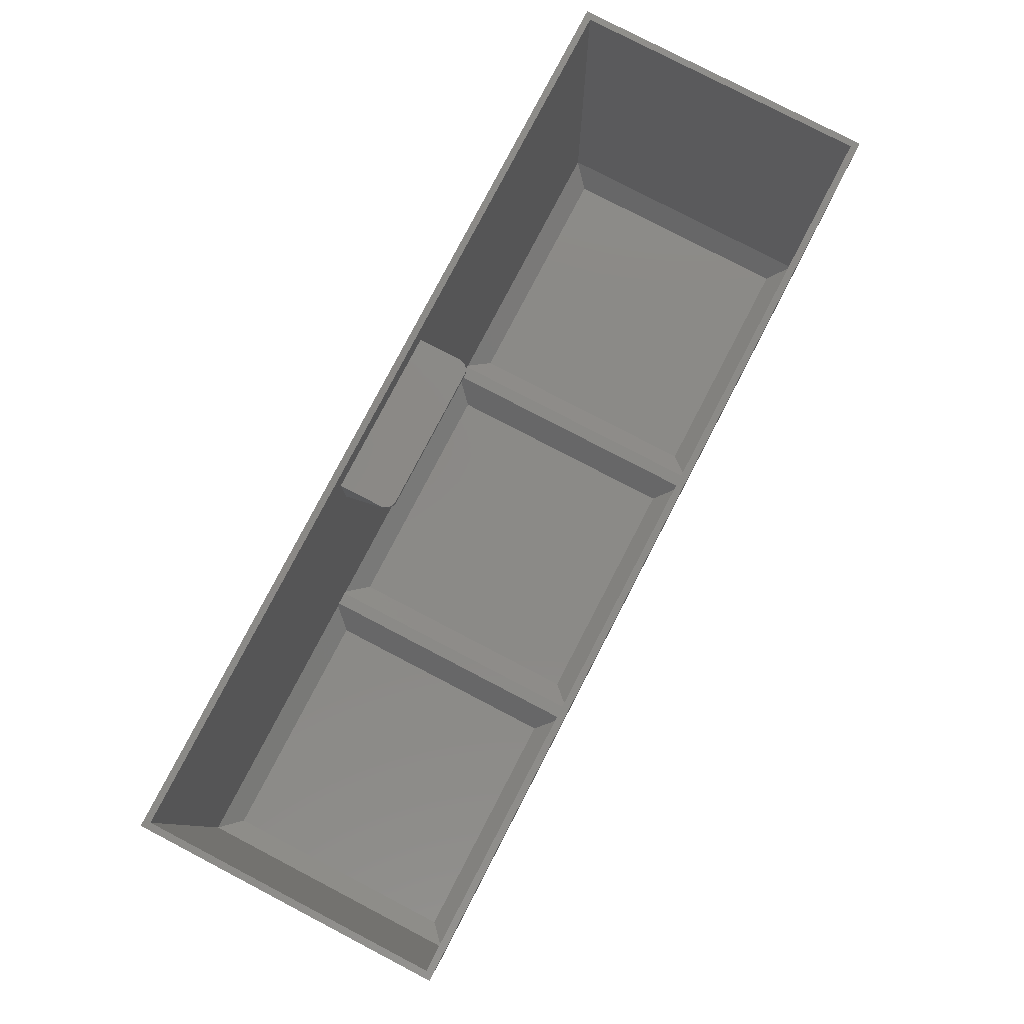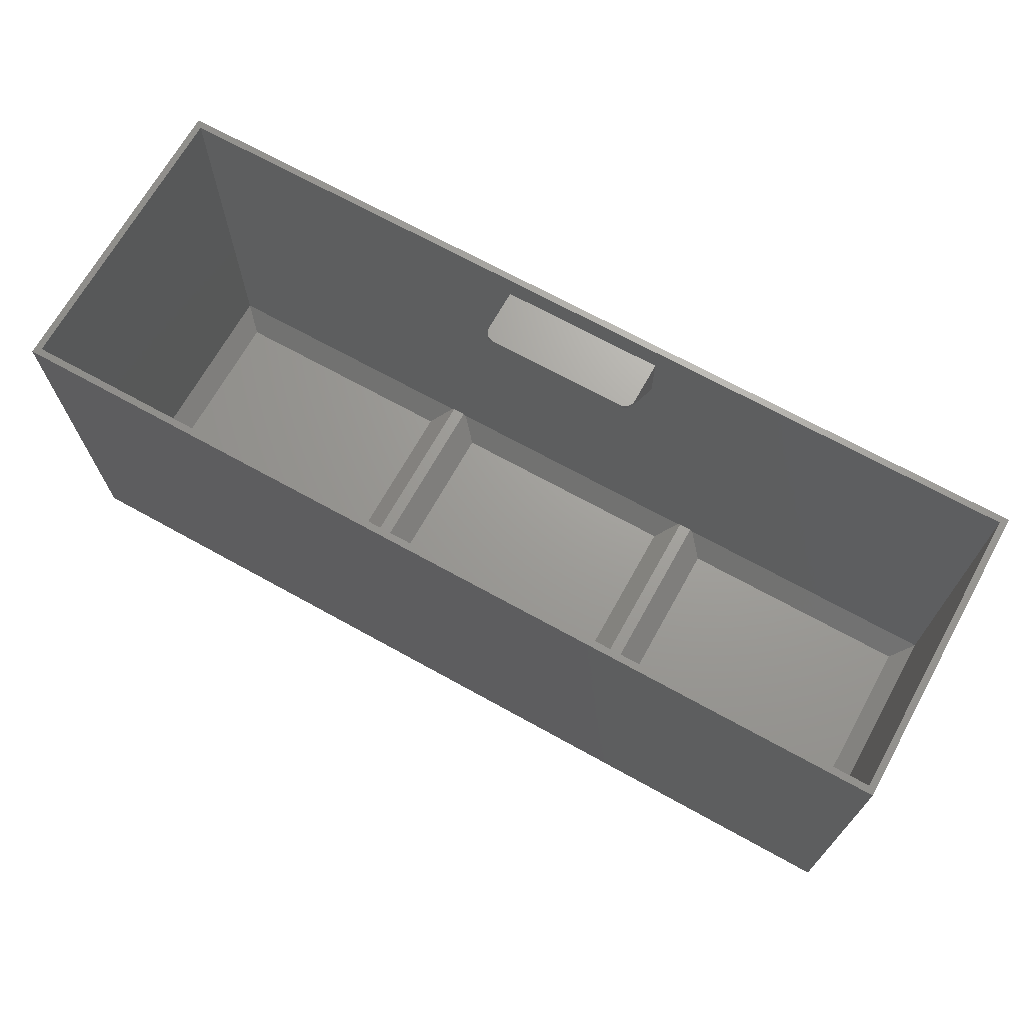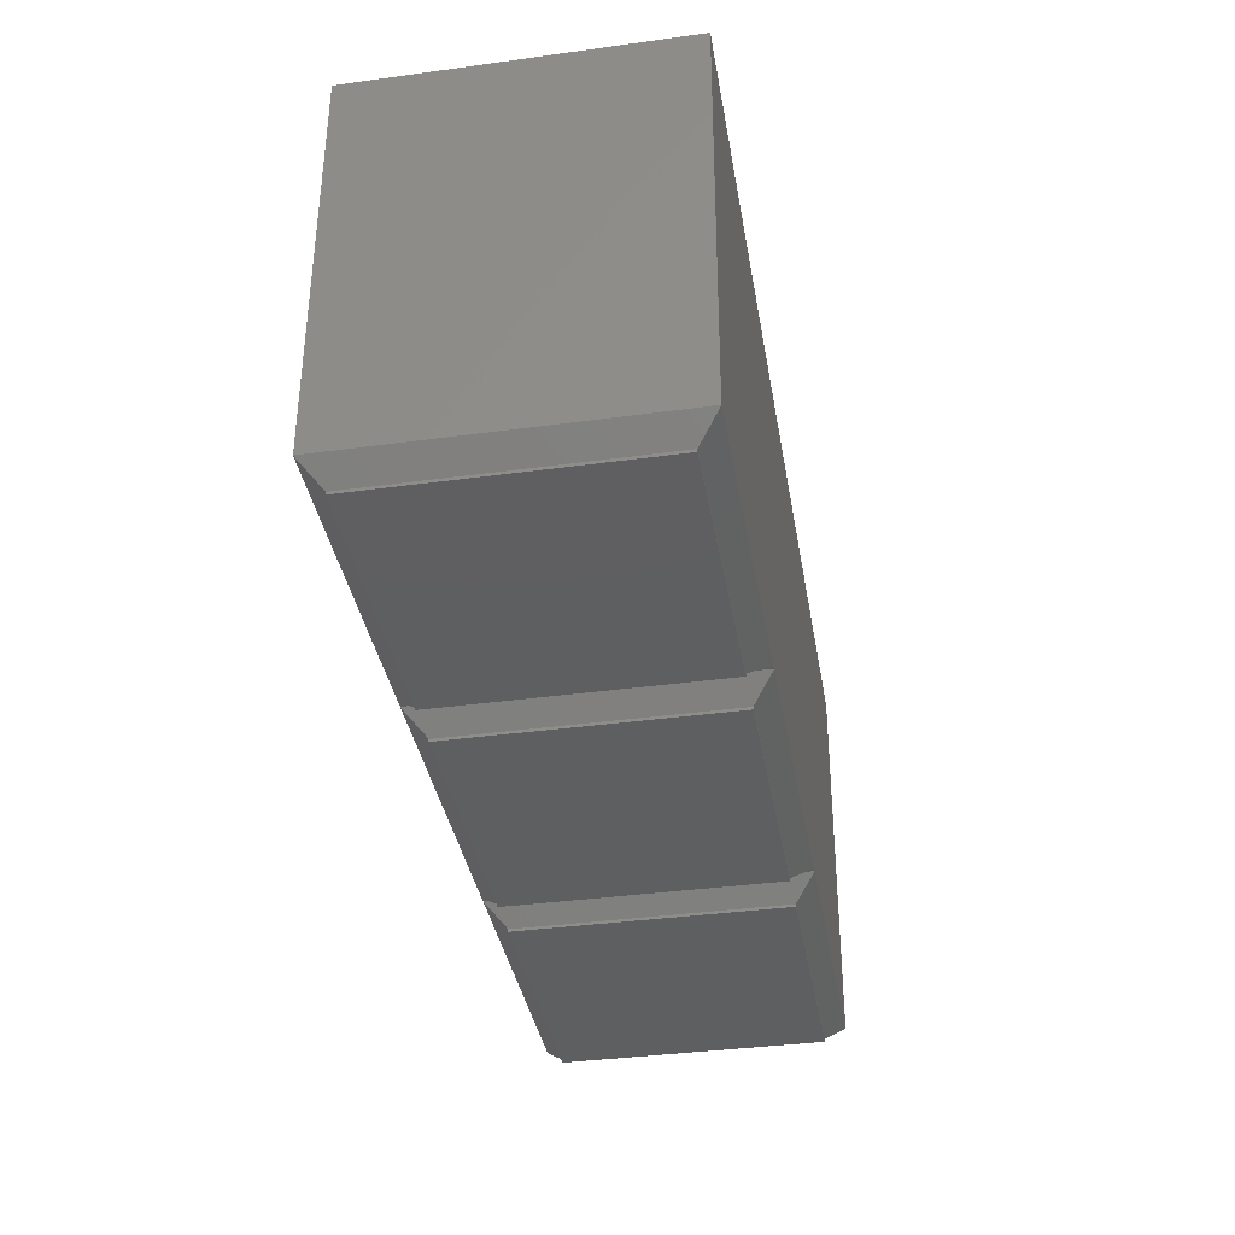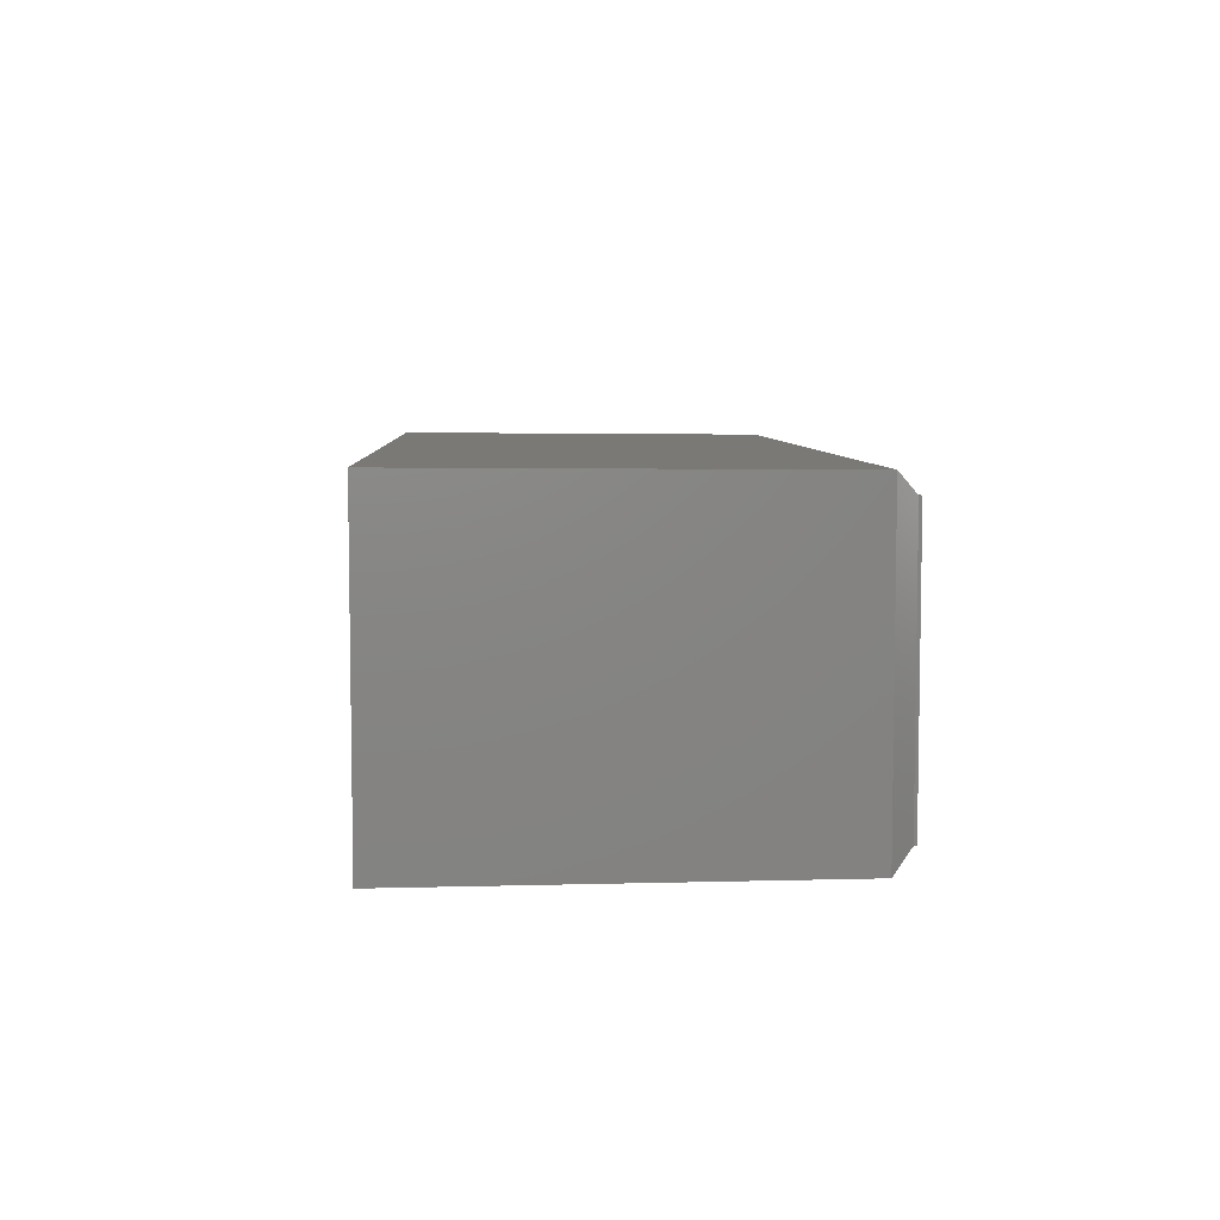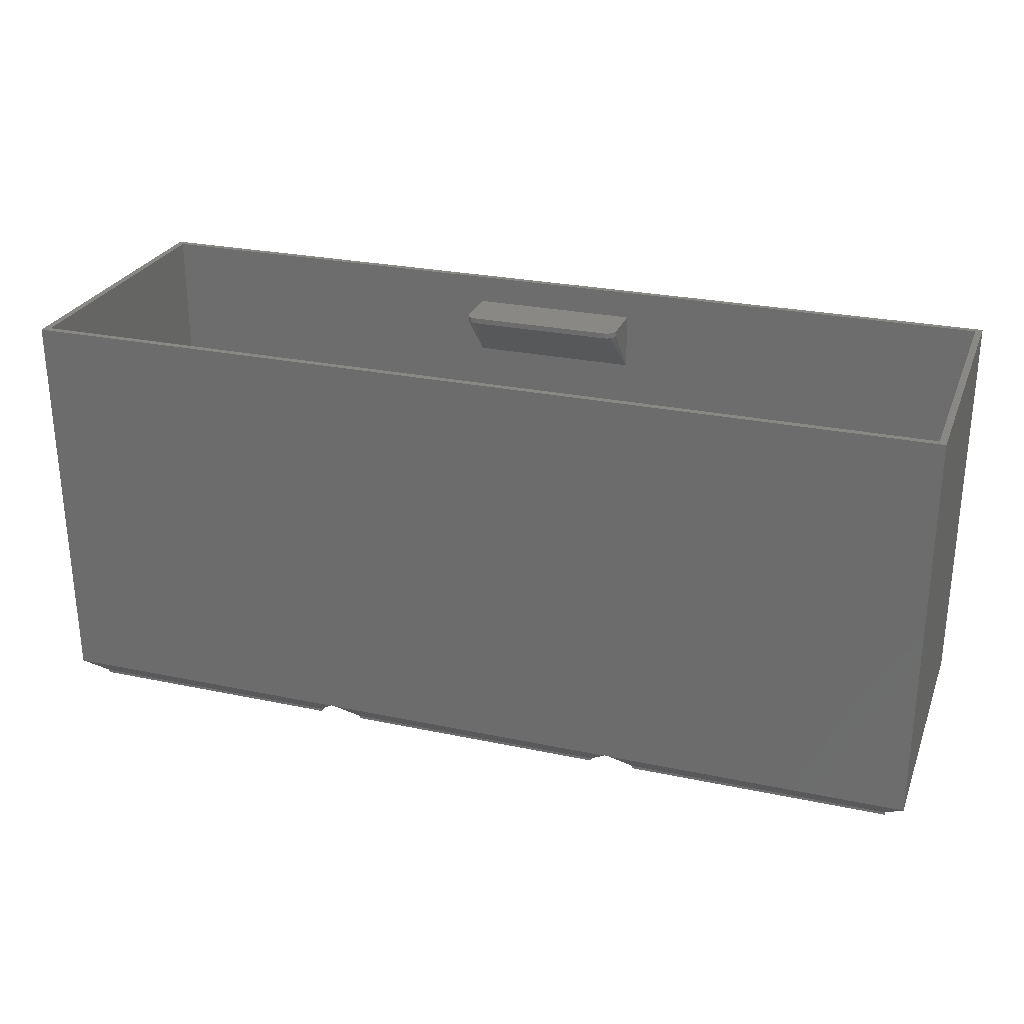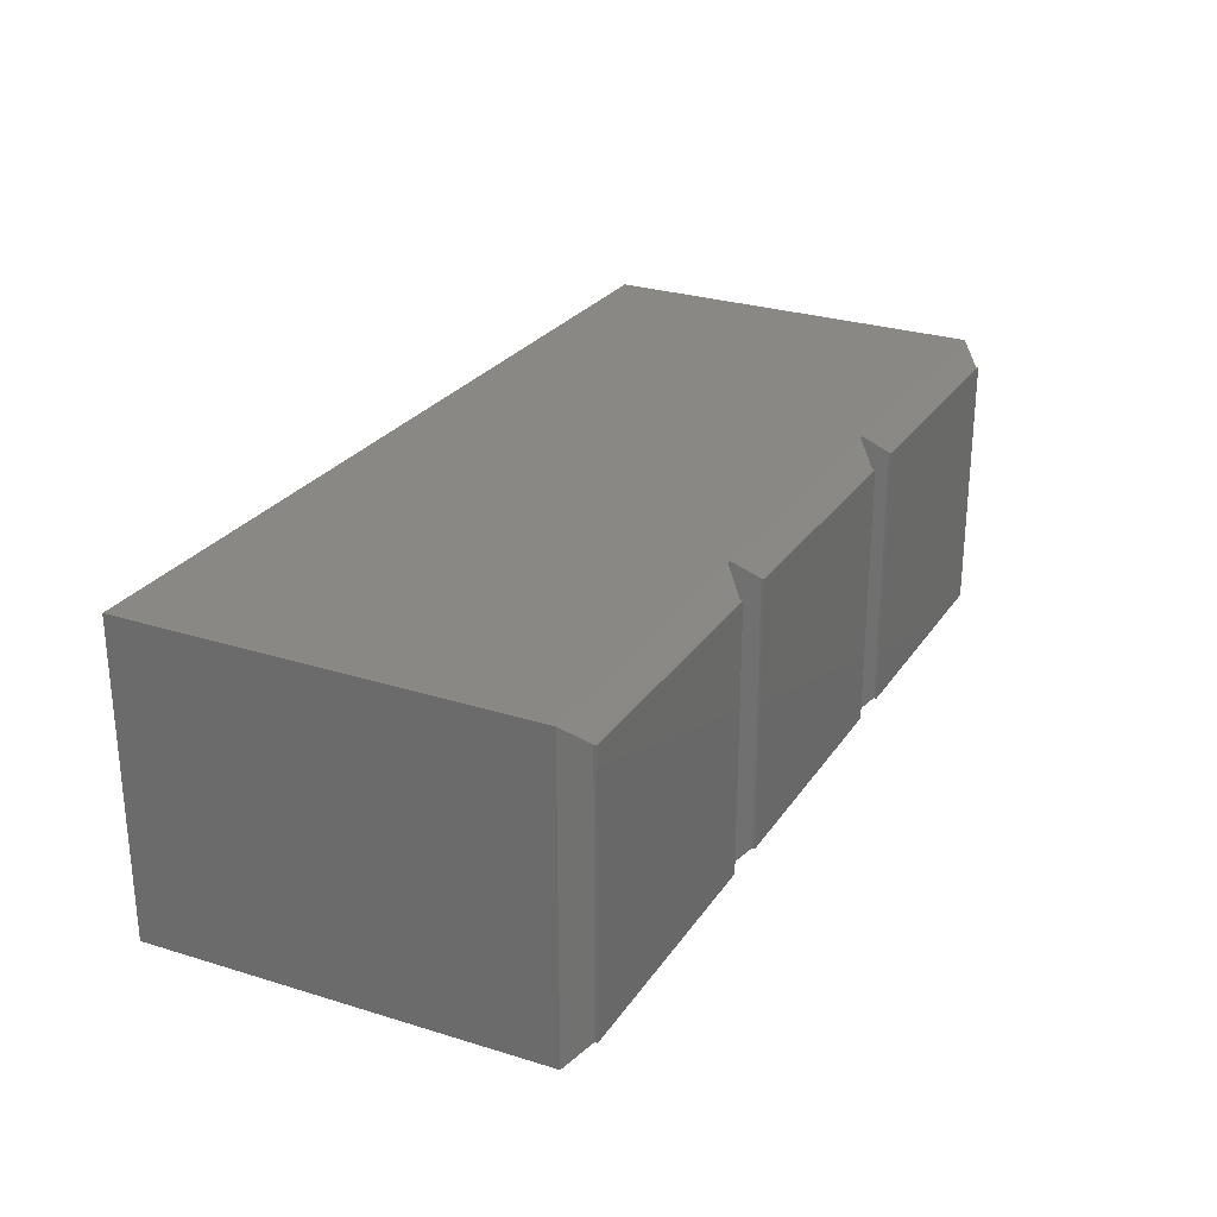
<metadata>
{"format":"stl","ext":"stl","renderer":"f3d","projection":"perspective","resolution":1024,"background":"white","views":[{"elev":79.7,"azim":117.5,"up":"+Z"},{"elev":68.7,"azim":-150.9,"up":"+Z"},{"elev":-37.8,"azim":-80.2,"up":"+Z"},{"elev":6.2,"azim":87.3,"up":"+Y"},{"elev":26.1,"azim":-161.5,"up":"+Z"},{"elev":26.3,"azim":116.5,"up":"+Y"}]}
</metadata>
<code>
# stl→obj: 126 verts, 276 faces
v 23.5 -23.5 0.499
v 23.5 23.5 0
v 23.5 23.5 0.499
v 23.5 -23.5 0
v -23.5 -23.5 0
v -23.5 23.5 0
v -23.5 23.5 0.499
v -23.5 -23.5 0.499
v 27.1 27.03 4.1
v 27.03 27.03 4.027
v 27.1 -27.03 4.1
v 27.03 -27.03 4.027
v -27.03 -27.03 4.027
v -27.03 27.03 4.027
v 78.5 -23.5 0.499
v 78.5 23.5 0
v 78.5 23.5 0.499
v 78.5 -23.5 0
v 31.5 -23.5 0
v 31.5 23.5 0
v 31.5 23.5 0.499
v 31.5 -23.5 0.499
v 82.1 27.03 4.1
v 82.03 27.03 4.027
v 82.1 -27.03 4.1
v 82.03 -27.03 4.027
v 27.97 -27.03 4.027
v 27.9 27.03 4.1
v 27.97 27.03 4.027
v 27.9 -27.03 4.1
v 133.5 -23.5 0.499
v 133.5 23.5 0
v 133.5 23.5 0.499
v 133.5 -23.5 0
v 86.5 -23.5 0
v 86.5 23.5 0
v 86.5 23.5 0.499
v 86.5 -23.5 0.499
v 137 27.03 4.027
v 137 -27.03 4.027
v 82.97 -27.03 4.027
v 82.9 27.03 4.1
v 82.97 27.03 4.027
v 82.9 -27.03 4.1
v 137.5 27.5 75
v 136.3 26.3 75
v 137.5 -27.5 75
v -26.3 26.3 75
v -27.5 27.5 75
v -26.3 -26.3 75
v 136.3 -26.3 75
v -27.5 -27.5 75
v -22.3 22.3 1.199
v 22.3 -22.3 1.199
v 22.3 22.3 1.199
v -22.3 -22.3 1.199
v 26.3 25.83 5.199
v 25.83 25.83 4.727
v 26.3 -25.83 5.199
v 25.83 -25.83 4.727
v -25.83 -25.83 4.727
v -25.83 25.83 4.727
v 32.7 22.3 1.199
v 77.3 -22.3 1.199
v 77.3 22.3 1.199
v 32.7 -22.3 1.199
v 81.3 25.83 5.199
v 80.83 25.83 4.727
v 81.3 -25.83 5.199
v 80.83 -25.83 4.727
v 29.17 -25.83 4.727
v 28.7 25.83 5.199
v 29.17 25.83 4.727
v 28.7 -25.83 5.199
v 87.7 22.3 1.199
v 132.3 -22.3 1.199
v 132.3 22.3 1.199
v 87.7 -22.3 1.199
v 135.8 25.83 4.727
v 135.8 -25.83 4.727
v 84.17 -25.83 4.727
v 83.7 25.83 5.199
v 84.17 25.83 4.727
v 83.7 -25.83 5.199
v 40 -26.2 60
v 70 -26.26 70
v 70 -26.2 60.01
v 70 -26.2 60
v 40 -26.26 70
v 40 -26.2 60.01
v 68 -16.3 70
v 70 -18.3 70
v 69.96 -17.91 70
v 69.85 -17.53 70
v 69.66 -17.19 70
v 69.41 -16.89 70
v 69.11 -16.64 70
v 68.77 -16.45 70
v 68.39 -16.34 70
v 42 -16.3 70
v 40 -18.3 70
v 41.61 -16.34 70
v 41.23 -16.45 70
v 40.89 -16.64 70
v 40.59 -16.89 70
v 40.34 -17.19 70
v 40.15 -17.53 70
v 40.04 -17.91 70
v 68 -16.3 69
v 42 -16.3 69
v 70 -18.3 69
v 40 -18.3 69
v 40.04 -17.91 69
v 69.66 -17.19 69
v 69.85 -17.53 69
v 41.61 -16.34 69
v 69.96 -17.91 69
v 41.23 -16.45 69
v 40.89 -16.64 69
v 69.41 -16.89 69
v 40.34 -17.19 69
v 40.15 -17.53 69
v 40.59 -16.89 69
v 68.77 -16.45 69
v 68.39 -16.34 69
v 69.11 -16.64 69
f 1 2 3
f 2 1 4
f 5 2 4
f 2 5 6
f 5 7 6
f 7 5 8
f 2 7 3
f 7 2 6
f 5 1 8
f 1 5 4
f 9 3 10
f 9 1 3
f 11 1 9
f 1 11 12
f 8 12 13
f 12 8 1
f 8 14 7
f 14 8 13
f 3 14 10
f 14 3 7
f 15 16 17
f 16 15 18
f 19 16 18
f 16 19 20
f 19 21 20
f 21 19 22
f 16 21 17
f 21 16 20
f 19 15 22
f 15 19 18
f 23 17 24
f 23 15 17
f 25 15 23
f 15 25 26
f 22 26 27
f 26 22 15
f 21 28 29
f 22 28 21
f 30 22 27
f 22 30 28
f 17 29 24
f 29 17 21
f 31 32 33
f 32 31 34
f 35 32 34
f 32 35 36
f 35 37 36
f 37 35 38
f 32 37 33
f 37 32 36
f 35 31 38
f 31 35 34
f 39 31 33
f 31 39 40
f 38 40 41
f 40 38 31
f 37 42 43
f 38 42 37
f 44 38 41
f 38 44 42
f 33 43 39
f 43 33 37
f 45 46 47
f 45 48 46
f 48 49 50
f 49 48 45
f 51 47 46
f 50 47 51
f 50 52 47
f 52 50 49
f 11 28 30
f 28 11 9
f 25 42 44
f 42 25 23
f 13 49 14
f 49 13 52
f 45 40 39
f 40 45 47
f 27 25 30
f 25 27 26
f 30 52 11
f 13 11 52
f 11 13 12
f 52 30 47
f 25 47 30
f 44 47 25
f 40 44 41
f 44 40 47
f 24 28 23
f 28 24 29
f 23 45 42
f 39 42 45
f 42 39 43
f 45 23 49
f 28 49 23
f 9 49 28
f 14 9 10
f 9 14 49
f 53 54 55
f 54 53 56
f 55 57 58
f 54 57 55
f 59 54 60
f 54 59 57
f 54 61 60
f 61 54 56
f 62 56 53
f 56 62 61
f 53 58 62
f 58 53 55
f 63 64 65
f 64 63 66
f 65 67 68
f 64 67 65
f 69 64 70
f 64 69 67
f 64 71 70
f 71 64 66
f 72 63 73
f 72 66 63
f 74 66 72
f 66 74 71
f 63 68 73
f 68 63 65
f 75 76 77
f 76 75 78
f 76 79 77
f 79 76 80
f 76 81 80
f 81 76 78
f 82 75 83
f 82 78 75
f 84 78 82
f 78 84 81
f 75 79 83
f 79 75 77
f 57 74 72
f 74 57 59
f 67 84 82
f 84 67 69
f 48 61 62
f 61 48 50
f 80 46 79
f 46 80 51
f 71 85 70
f 85 71 74
f 51 86 50
f 51 87 86
f 51 87 87
f 51 88 87
f 51 88 88
f 84 88 51
f 88 84 88
f 88 84 88
f 88 84 88
f 88 69 88
f 88 69 88
f 69 88 84
f 80 84 51
f 84 80 81
f 89 50 86
f 90 50 89
f 90 50 90
f 85 50 90
f 85 50 85
f 59 85 85
f 59 85 85
f 59 85 85
f 74 85 85
f 70 88 69
f 88 70 85
f 85 74 85
f 85 74 59
f 85 59 50
f 61 59 60
f 59 61 50
f 73 67 72
f 67 73 68
f 72 48 57
f 62 57 48
f 57 62 58
f 48 72 46
f 67 46 72
f 82 46 67
f 79 82 83
f 82 79 46
f 91 92 93
f 91 93 94
f 91 94 95
f 91 95 96
f 91 96 97
f 91 97 98
f 91 98 99
f 92 91 86
f 100 86 91
f 101 100 102
f 101 102 103
f 101 103 104
f 101 104 105
f 101 105 106
f 101 106 107
f 101 107 108
f 100 101 89
f 100 89 86
f 109 100 91
f 100 109 110
f 86 111 92
f 111 86 87
f 112 108 113
f 108 112 101
f 88 114 115
f 114 88 88
f 85 116 110
f 116 85 85
f 93 115 94
f 115 93 117
f 110 102 100
f 102 110 116
f 88 110 109
f 110 88 85
f 118 104 103
f 104 118 119
f 114 88 120
f 88 114 88
f 89 112 90
f 112 89 101
f 85 121 85
f 121 85 122
f 85 119 118
f 119 85 85
f 121 105 123
f 105 121 106
f 88 124 88
f 124 88 125
f 92 117 93
f 117 92 111
f 94 114 95
f 114 94 115
f 124 99 98
f 99 124 125
f 87 117 111
f 117 87 87
f 87 115 117
f 115 87 88
f 90 122 85
f 122 90 113
f 113 107 122
f 107 113 108
f 126 98 97
f 98 126 124
f 88 126 88
f 126 88 124
f 85 118 116
f 118 85 85
f 116 103 102
f 103 116 118
f 125 91 99
f 91 125 109
f 90 113 90
f 113 90 112
f 119 105 104
f 105 119 123
f 119 85 123
f 85 119 85
f 85 121 123
f 121 85 85
f 122 106 121
f 106 122 107
f 120 97 96
f 97 120 126
f 88 126 120
f 126 88 88
f 88 125 88
f 125 88 109
f 95 120 96
f 120 95 114

</code>
